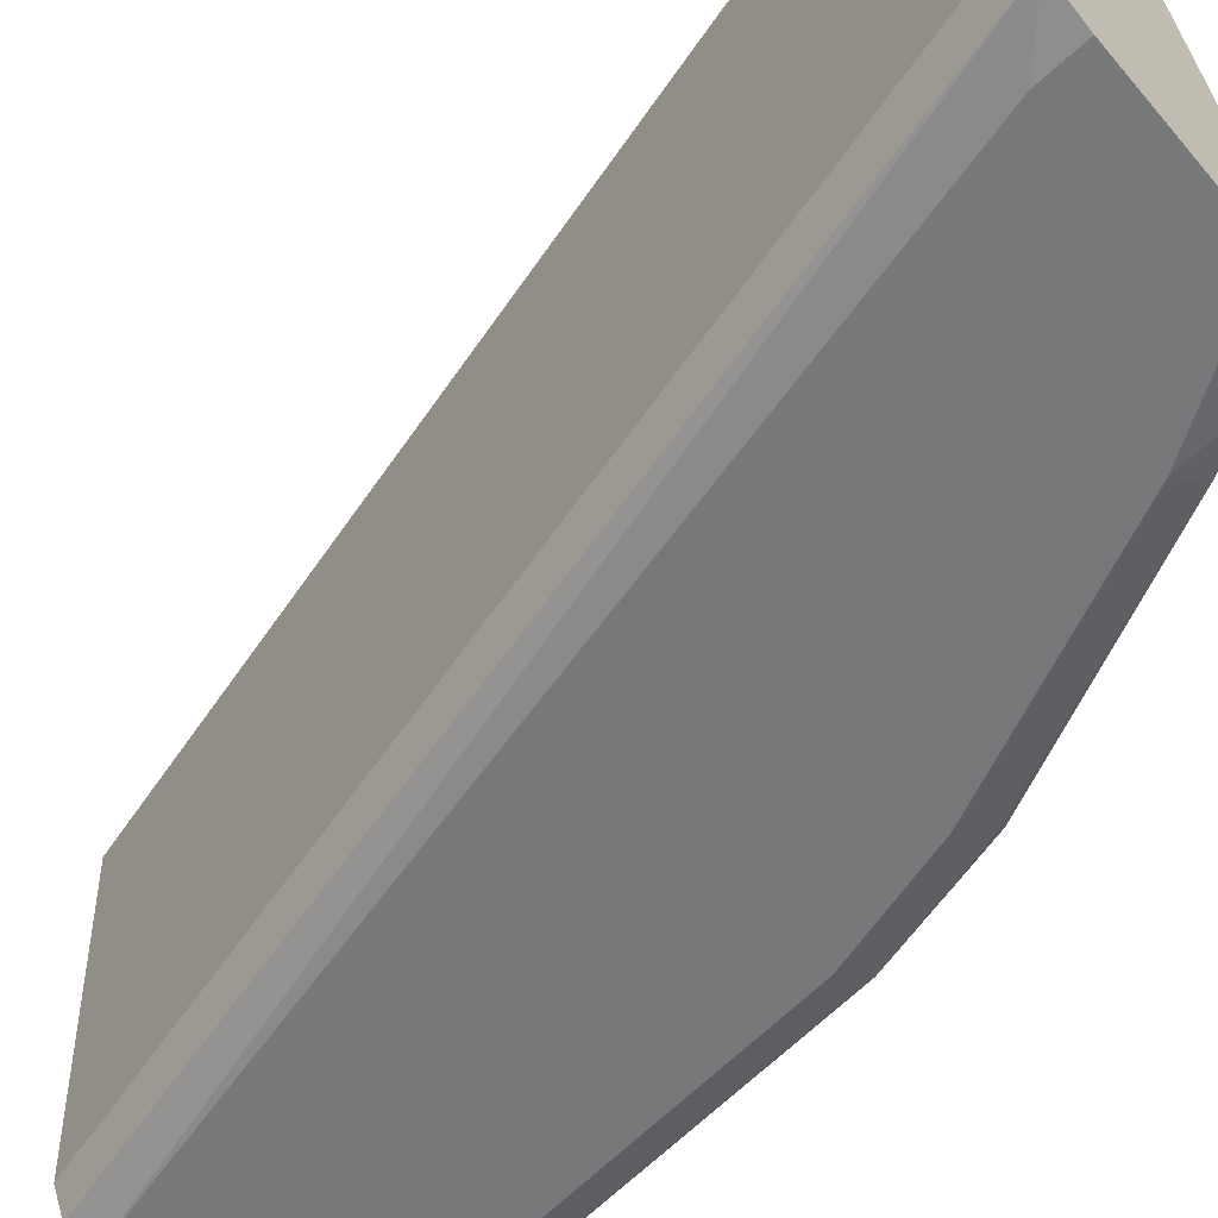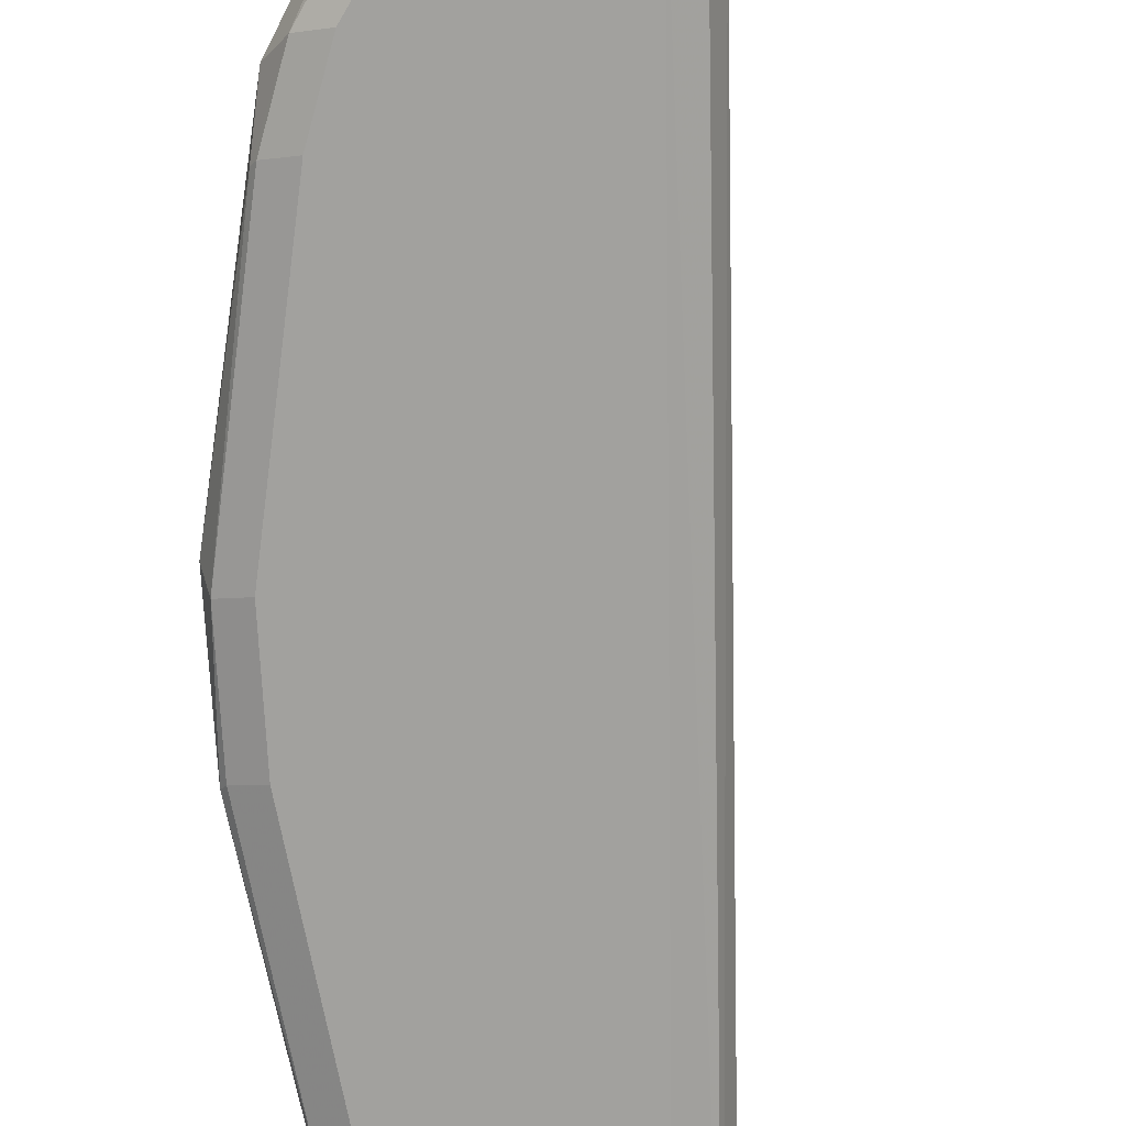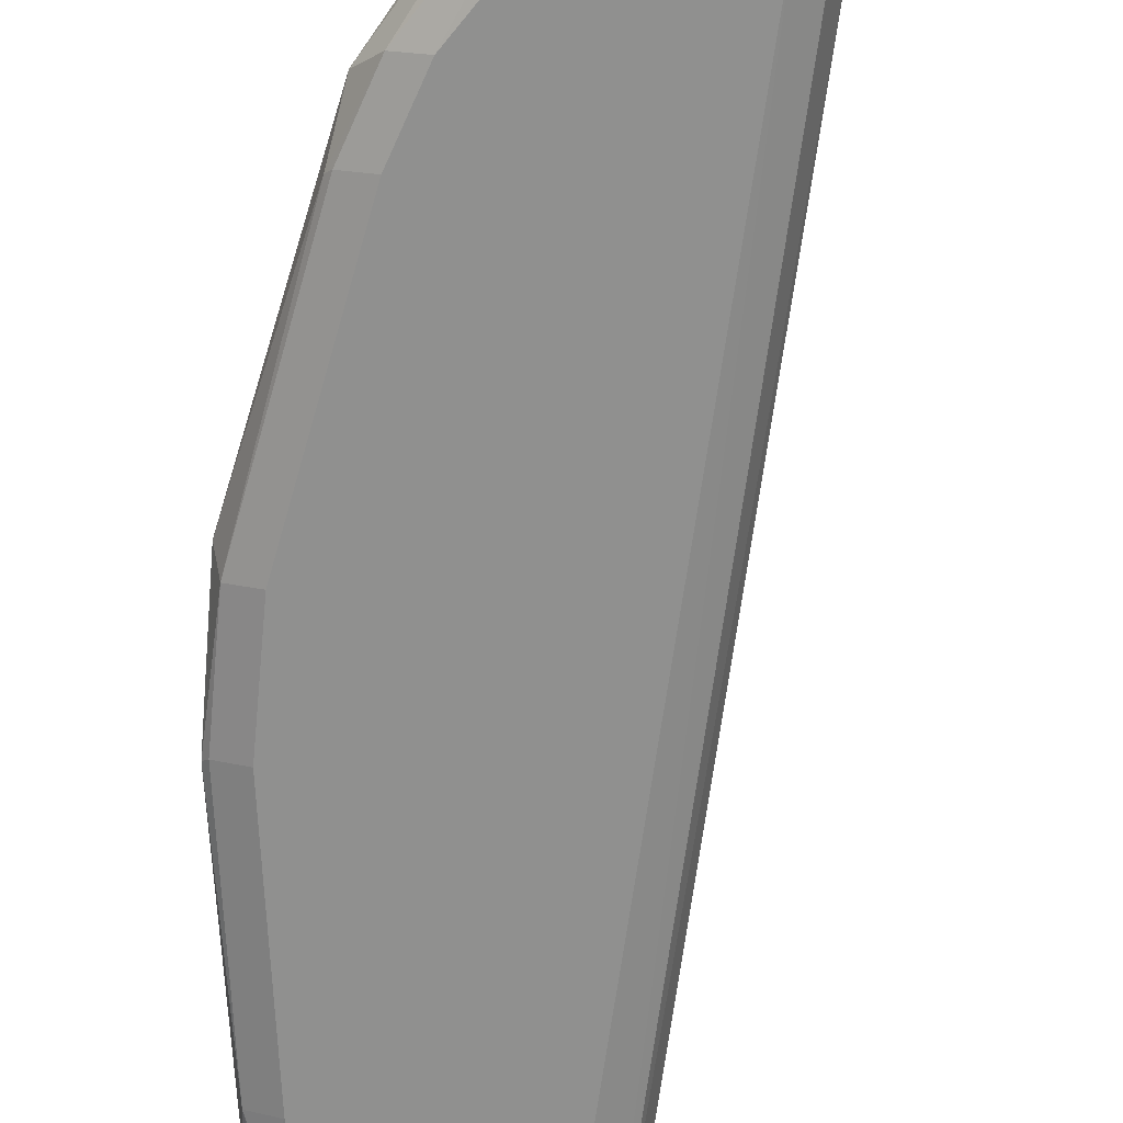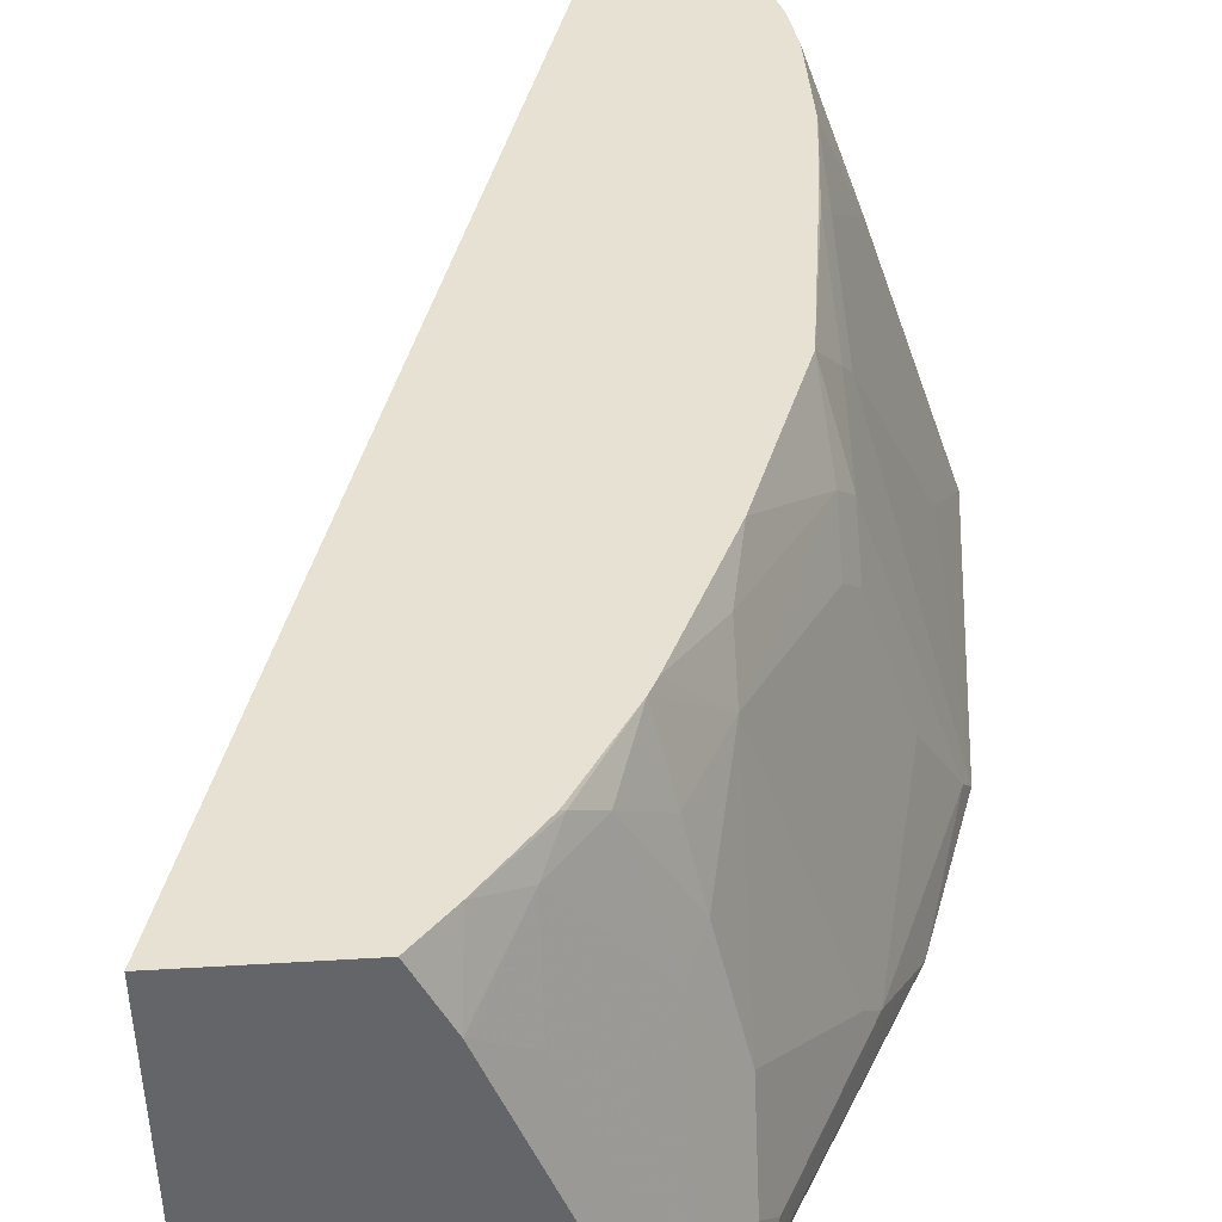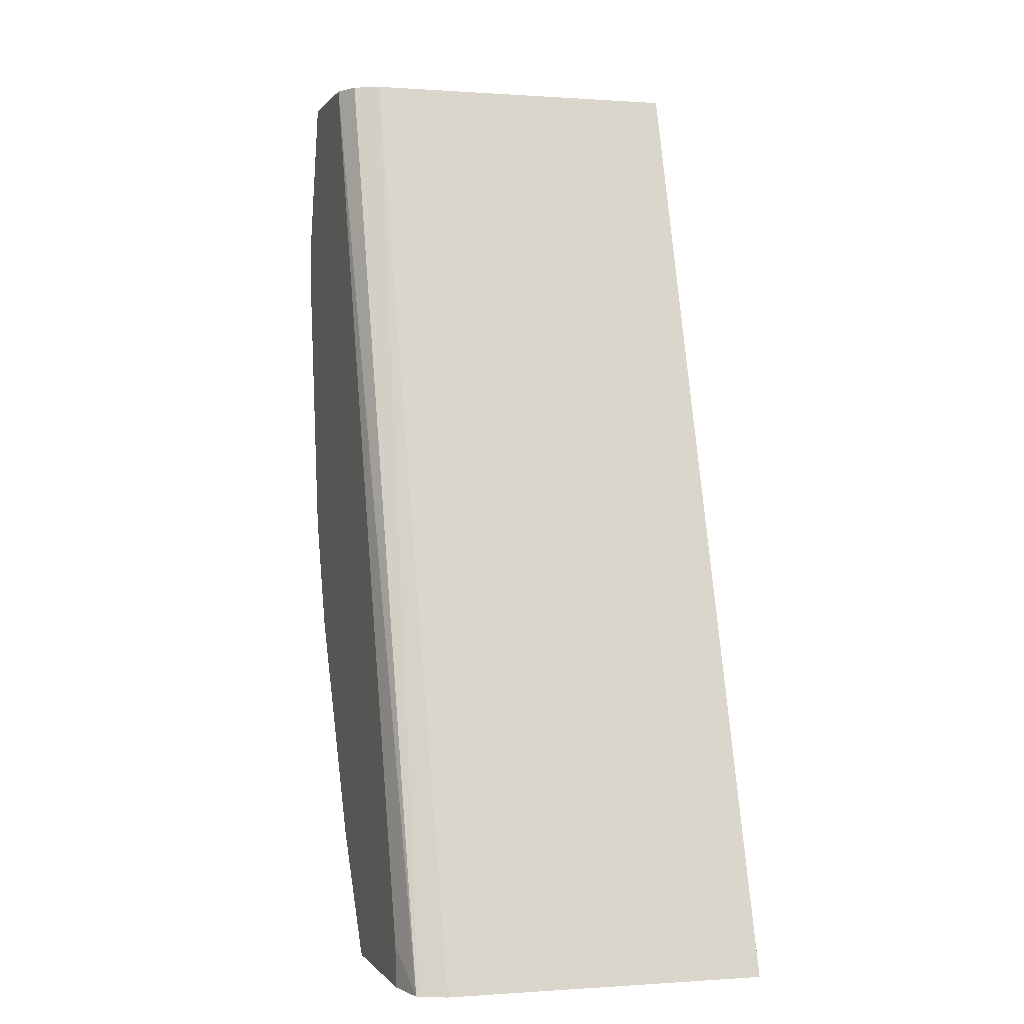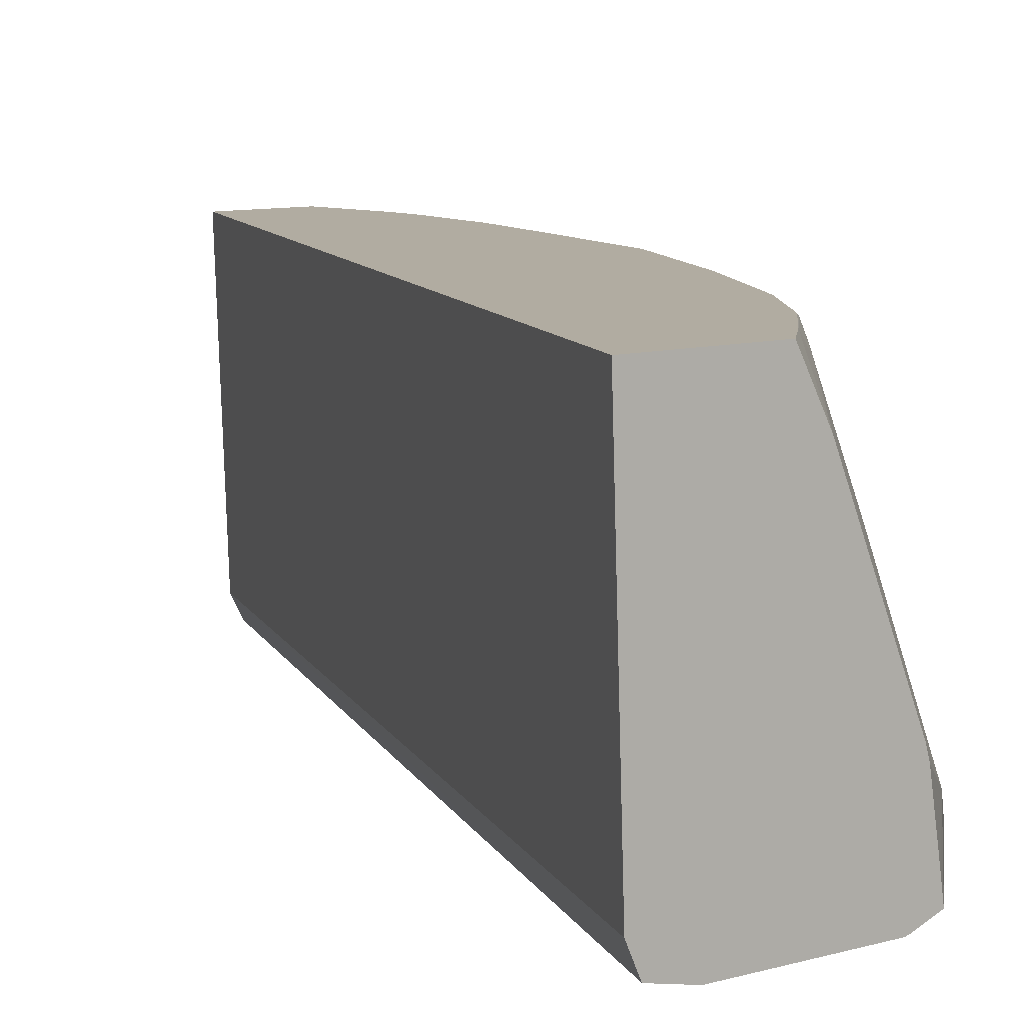
<metadata>
{"format":"obj","ext":"obj","renderer":"f3d","projection":"perspective","resolution":1024,"background":"white","views":[{"elev":-57.3,"azim":129.6,"up":"+Y"},{"elev":-72.1,"azim":-15.6,"up":"+Y"},{"elev":-65.5,"azim":-24.2,"up":"+Y"},{"elev":38.9,"azim":175.6,"up":"+Y"},{"elev":-0.1,"azim":72.7,"up":"+Z"},{"elev":10.2,"azim":145.3,"up":"+Y"}]}
</metadata>
<code>
v -0.7195 -0.5925 -3.282e-05
v -0.7142 -0.6031 -0.03174
v -0.7124 -0.6066 0.01409
v -0.6983 -0.5925 0.1016
v -0.6983 -0.5713 0.1016
v -0.6972 -0.5666 0.1016
v -0.6983 -0.5502 0.06344
v -0.656 -0.4112 0.03028
v -0.6771 -0.4655 -3.282e-05
v -0.656 -0.4232 -0.0635
v -0.656 -0.4444 -0.127
v -0.6983 -0.5502 -0.0635
v -0.6983 -0.5925 -0.1693
v -0.7124 -0.6066 -0.02824
v -0.6912 -0.6066 -0.1763
v -0.6983 -0.6137 0.02116
v -0.6912 -0.6066 0.1016
v -0.6549 -0.4396 0.1016
v -0.656 -0.4232 0.06344
v -0.6533 -0.4112 0.05276
v -0.656 -0.4112 -0.02117
v -0.6507 -0.4126 -0.07407
v -0.6507 -0.4338 -0.1376
v -0.656 -0.4655 -0.1693
v -0.693 -0.5819 -0.1798
v -0.6718 -0.6031 -0.2433
v -0.6983 -0.6137 -0.02117
v -0.6771 -0.6137 -0.1693
v -0.6701 -0.6066 -0.2398
v -0.6771 -0.6137 0.1016
v -0.6493 -0.4283 0.1016
v -0.6507 -0.4206 0.08463
v -0.6469 -0.4112 0.0771
v -0.6496 -0.4112 -0.07557
v -0.6382 -0.4112 -0.1602
v -0.6507 -0.455 -0.1798
v -0.6507 -0.4761 -0.201
v -0.6718 -0.5396 -0.201
v -0.6507 -0.5819 -0.2856
v -0.656 -0.5925 -0.2751
v -0.5995 -0.5925 -0.3879
v -0.6031 -0.6031 -0.3756
v -0.6066 -0.6066 -0.3668
v -0.656 -0.6137 -0.2327
v -0.6136 -0.6137 0.1016
v -0.6432 -0.4169 0.1016
v -0.6402 -0.4112 0.1016
v -0.6427 -0.4444 -0.1904
v -0.6072 -0.4112 -0.2448
v -0.6427 -0.4655 -0.2116
v -0.6004 -0.4444 -0.2962
v -0.6427 -0.5713 -0.2962
v -0.6295 -0.5819 -0.328
v -0.6083 -0.5819 -0.3703
v -0.6004 -0.5713 -0.3809
v -0.5784 -0.5713 -0.4091
v -0.5657 -0.6069 -0.4251
v -0.5925 -0.6084 -0.3835
v -0.5925 -0.6137 -0.3597
v -0.5995 -0.6066 0.1016
v -0.4656 -0.6137 -0.402
v -0.4398 -0.6084 -0.4251
v -0.5865 -0.4112 0.1016
v -0.6004 -0.4232 -0.2751
v -0.5747 -0.4112 -0.3174
v -0.5708 -0.4112 -0.3254
v -0.5792 -0.4444 -0.3385
v -0.5872 -0.4761 -0.3491
v -0.6004 -0.529 -0.3597
v -0.5361 -0.4655 -0.4091
v -0.5557 -0.5482 -0.4251
v -0.5579 -0.556 -0.4251
v -0.5639 -0.5944 -0.4251
v -0.5784 -0.529 -0.3879
v -0.5541 -0.6117 -0.4251
v -0.5502 -0.6132 -0.4251
v -0.5502 -0.6137 -0.4232
v -0.5925 -0.5925 0.1016
v -0.4393 -0.6074 -0.4251
v -0.4636 -0.6137 -0.4251
v -0.4267 -0.4112 -0.4251
v -0.5445 -0.4112 -0.3688
v -0.5449 -0.4126 -0.3703
v -0.5581 -0.4232 -0.3597
v -0.5784 -0.4867 -0.3668
v -0.5158 -0.4444 -0.4232
v -0.5134 -0.4424 -0.4251
v -0.5361 -0.4232 -0.3879
v -0.5483 -0.6137 -0.4251
v -0.4328 -0.5925 -0.4251
v -0.4975 -0.4112 -0.4251
v -0.5427 -0.4112 -0.3717
v -0.5154 -0.4112 -0.4051
f 43 57 58
f 51 64 65
f 43 58 59
f 45 61 62
f 45 62 60
f 48 49 64
f 48 64 51
f 48 51 50
f 49 65 64
f 55 74 56
f 51 66 67
f 51 67 68
f 51 68 69
f 51 69 52
f 52 69 55
f 52 55 53
f 53 55 54
f 55 69 74
f 56 70 71
f 51 65 66
f 42 57 43
f 37 51 38
f 87 93 91
f 56 71 72
f 29 43 59
f 29 59 44
f 31 46 32
f 32 46 47
f 32 47 33
f 35 48 36
f 35 49 48
f 36 48 37
f 37 48 50
f 37 50 51
f 38 51 52
f 38 52 39
f 39 52 53
f 39 53 40
f 40 53 41
f 41 54 55
f 41 55 56
f 41 56 57
f 41 53 54
f 56 72 73
f 66 83 84
f 56 74 88
f 67 84 68
f 68 84 85
f 68 85 69
f 69 85 74
f 70 86 87
f 70 87 71
f 70 88 86
f 74 85 88
f 76 89 77
f 78 79 90
f 78 90 81
f 82 92 83
f 83 92 93
f 83 93 88
f 83 88 84
f 84 88 85
f 86 88 87
f 87 88 93
f 26 43 29
f 66 84 67
f 56 73 57
f 66 82 83
f 61 80 62
f 56 88 70
f 57 73 72
f 57 72 71
f 57 71 87
f 57 87 91
f 57 91 81
f 57 81 90
f 57 90 79
f 57 79 62
f 57 62 80
f 57 80 89
f 57 89 76
f 57 76 75
f 57 75 58
f 58 75 76
f 58 76 77
f 58 77 59
f 60 62 79
f 60 79 78
f 63 78 81
f 26 42 43
f 41 57 42
f 26 40 41
f 4 78 63
f 4 63 47
f 4 47 46
f 4 46 31
f 4 31 18
f 4 18 6
f 4 6 5
f 6 18 19
f 6 19 7
f 7 19 20
f 7 20 8
f 8 21 9
f 8 20 33
f 8 33 47
f 8 47 63
f 8 63 81
f 8 81 91
f 8 91 93
f 8 93 92
f 4 60 78
f 8 92 82
f 4 45 60
f 4 17 30
f 26 41 42
f 1 2 3
f 1 3 4
f 1 4 5
f 1 5 6
f 1 6 7
f 1 8 9
f 1 9 10
f 1 10 11
f 1 11 12
f 1 12 13
f 1 13 2
f 2 14 3
f 2 13 15
f 2 15 14
f 3 14 27
f 3 27 16
f 3 16 17
f 3 17 4
f 4 30 45
f 8 82 66
f 1 7 8
f 8 65 49
f 16 80 61
f 16 61 45
f 16 45 30
f 16 30 17
f 18 31 32
f 18 32 19
f 19 32 20
f 20 32 33
f 21 34 22
f 22 34 35
f 22 35 23
f 23 35 36
f 23 36 24
f 24 36 25
f 25 36 37
f 25 38 39
f 25 39 26
f 8 66 65
f 26 39 40
f 16 89 80
f 16 77 89
f 25 37 38
f 16 44 59
f 16 59 77
f 8 49 35
f 8 34 21
f 10 22 11
f 10 21 22
f 11 22 23
f 11 23 24
f 11 24 25
f 11 25 13
f 9 21 10
f 13 25 26
f 16 28 44
f 16 27 28
f 11 13 12
f 15 44 28
f 15 29 44
f 8 35 34
f 14 28 27
f 14 15 28
f 15 26 29
f 13 26 15

</code>
